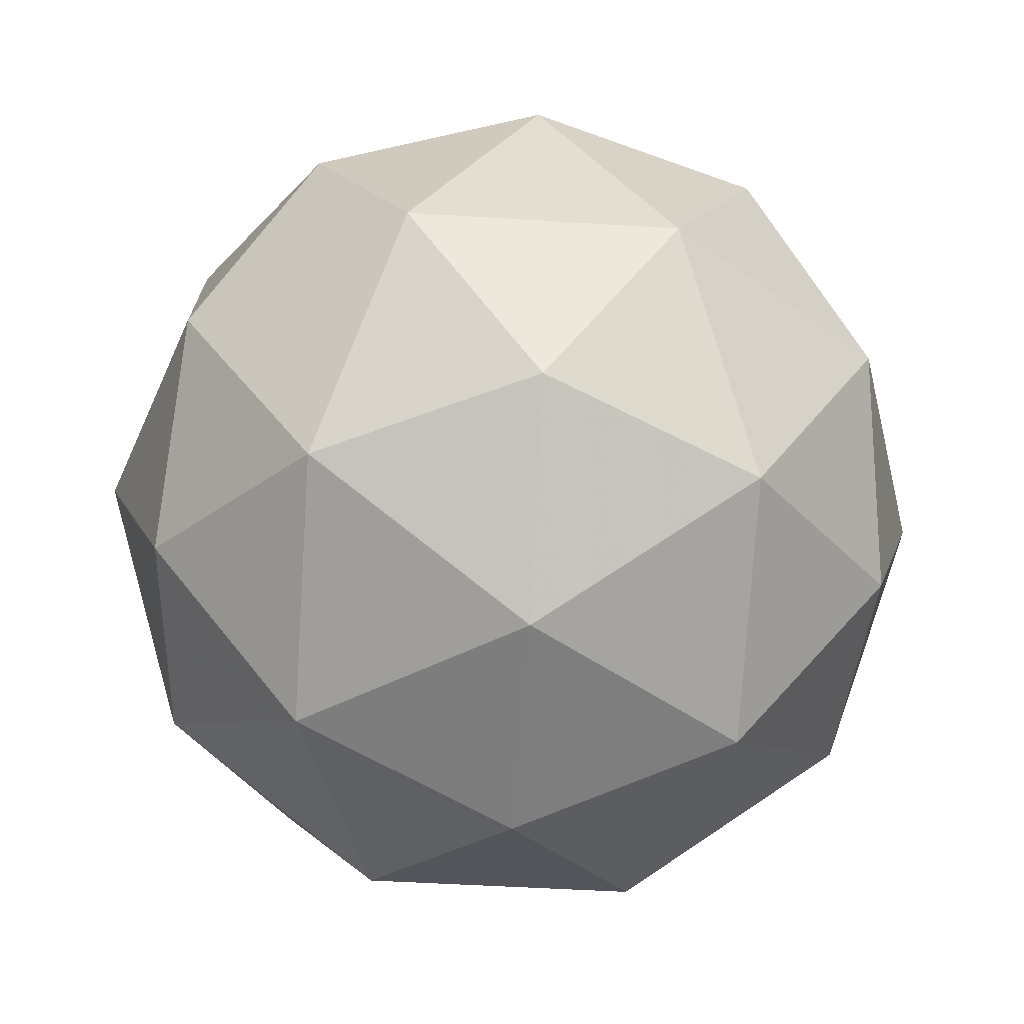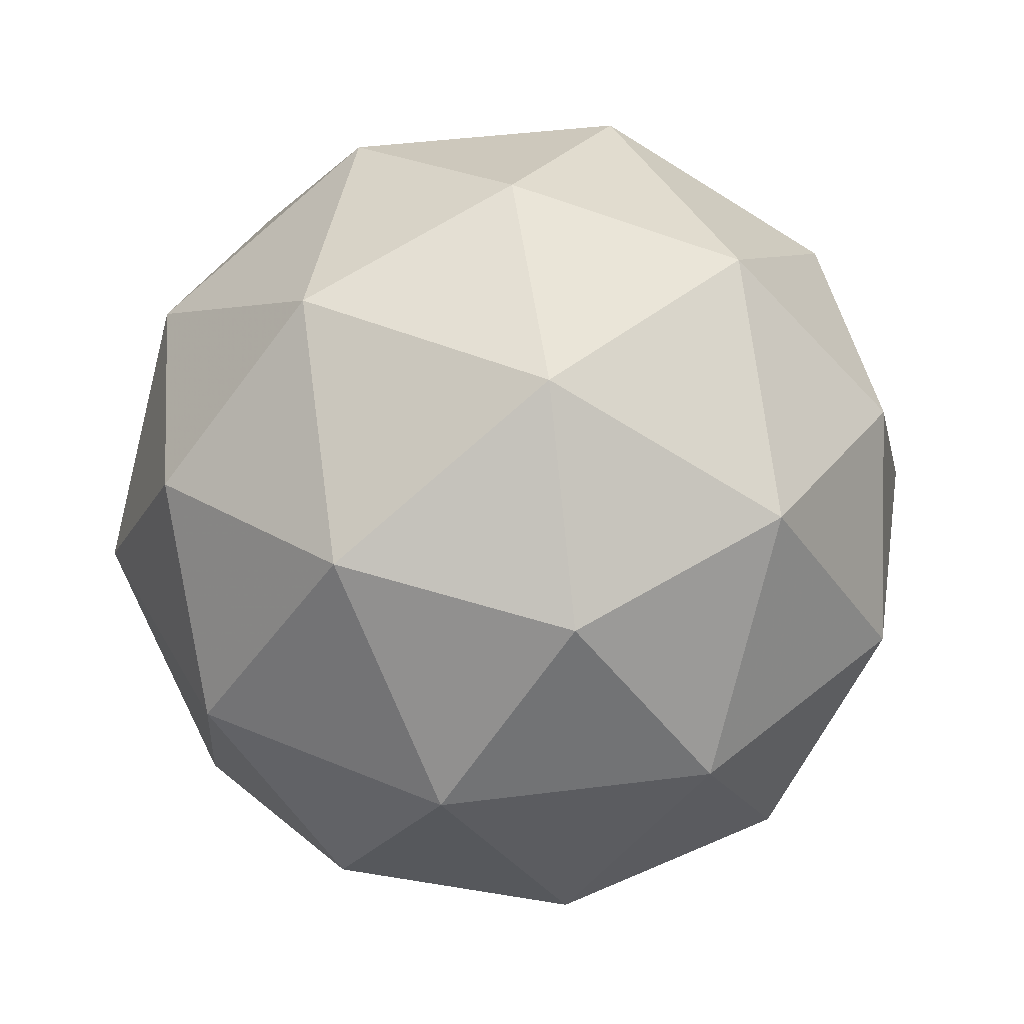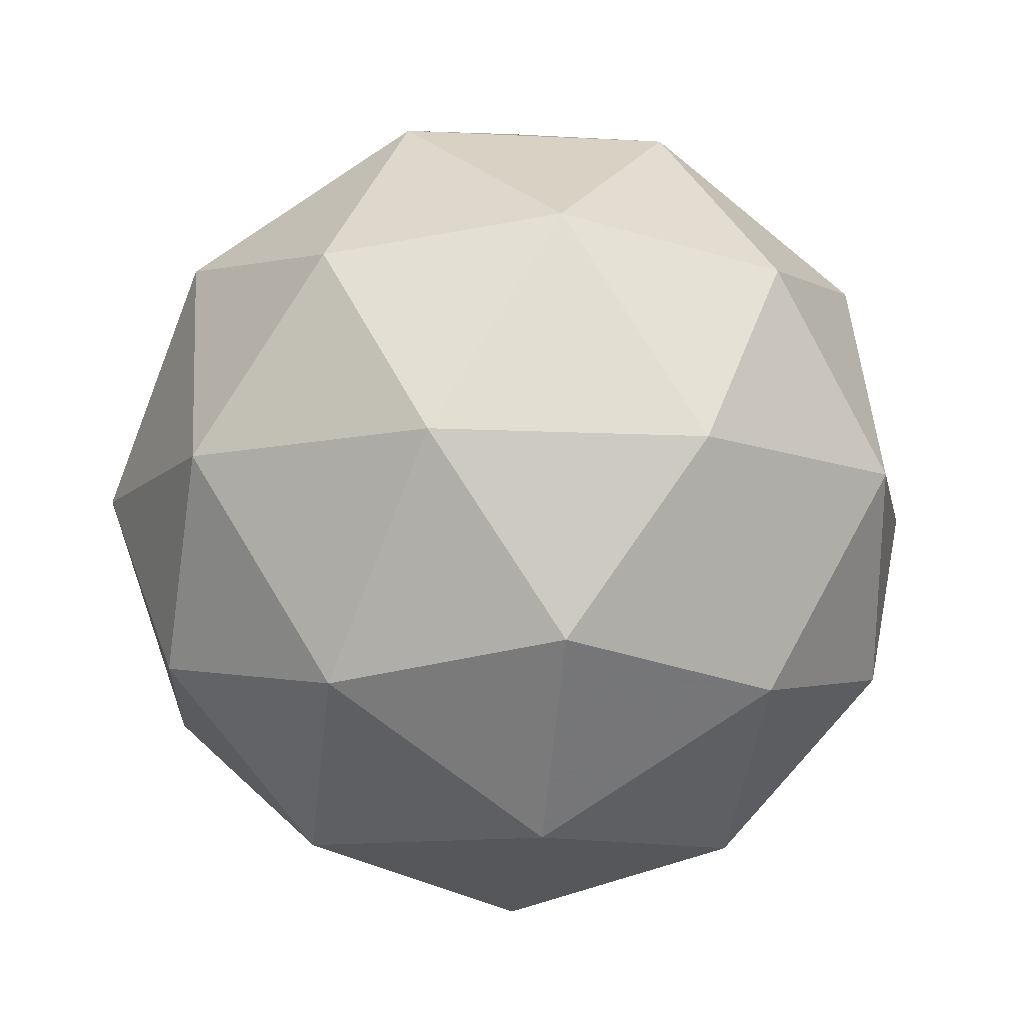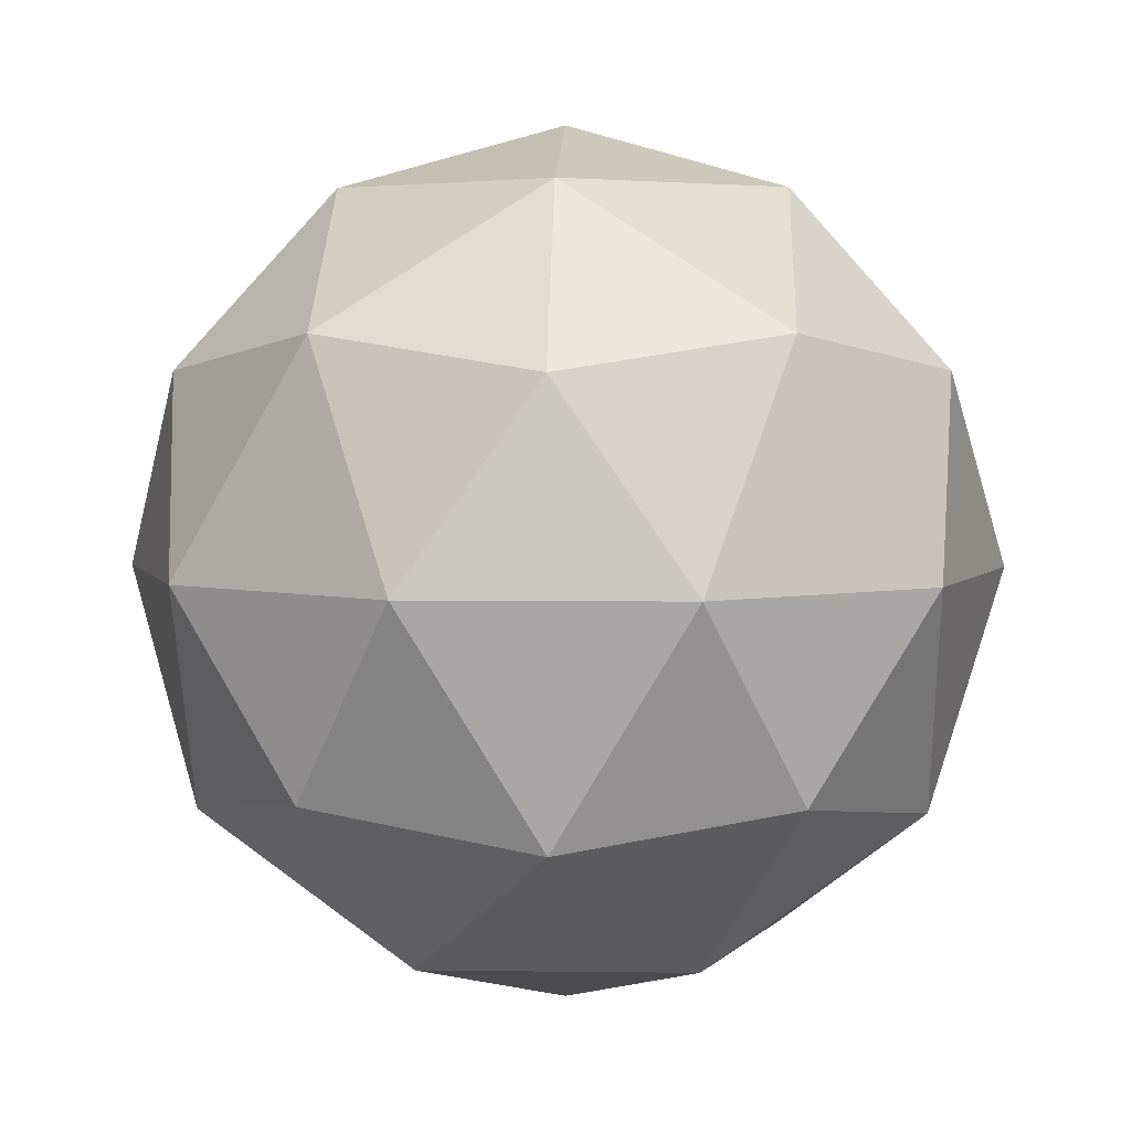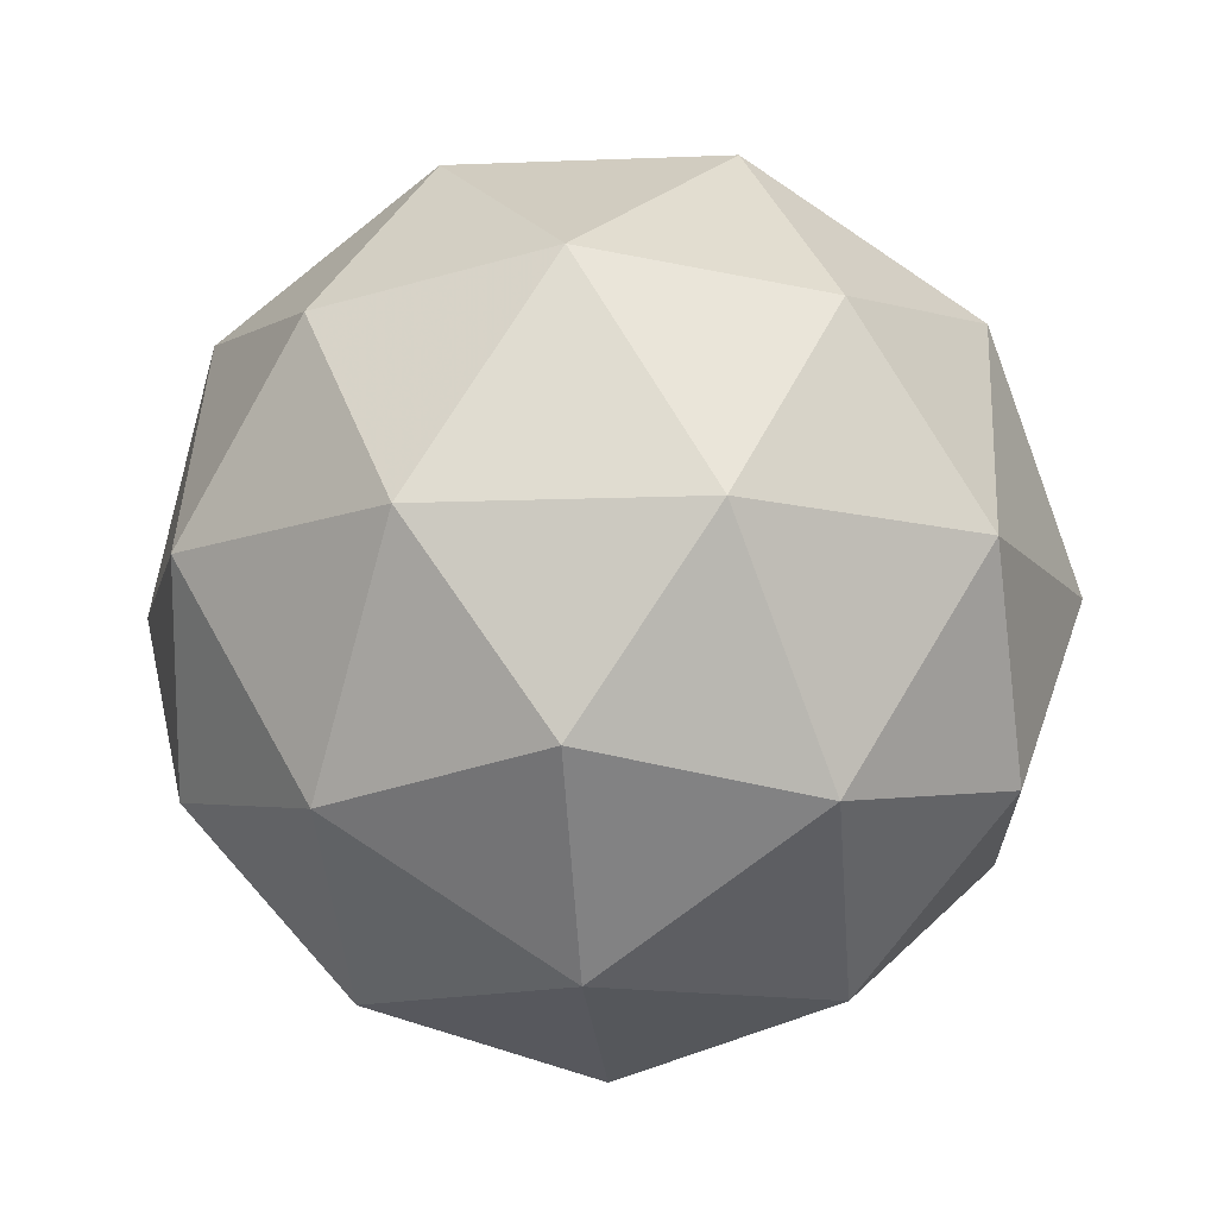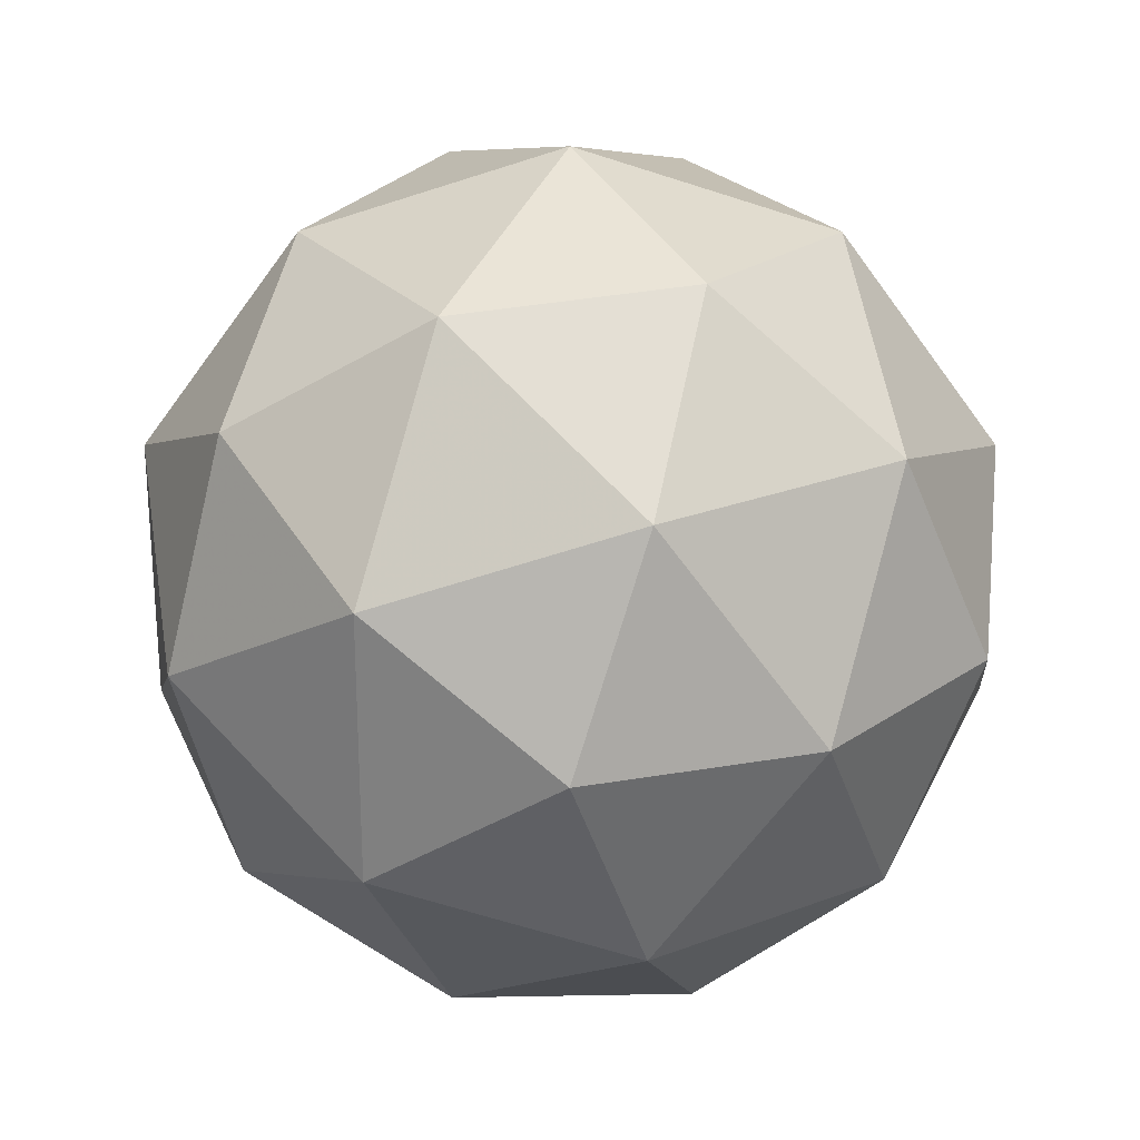
<metadata>
{"format":"obj","ext":"obj","renderer":"f3d","projection":"perspective","resolution":1024,"background":"white","views":[{"elev":-44.2,"azim":-94.3,"up":"+Y"},{"elev":41.9,"azim":81.2,"up":"+Y"},{"elev":-10.6,"azim":-97.5,"up":"+Y"},{"elev":4.2,"azim":-123.6,"up":"+Y"},{"elev":-12.2,"azim":59.5,"up":"+Y"},{"elev":25.4,"azim":-63.4,"up":"+Z"}]}
</metadata>
<code>
g SMBDL-i13-g25-s2119
v -3702 -5968 437.1
v -3613 -5936 502
v -3737 -5936 542.1
v -3550 -5852 547.5
v -3524 -5868 437.1
v -3813 -5936 437.1
v -3737 -5936 332.1
v -3613 -5936 372.2
v -3503 -5758 502
v -3760 -5852 615.8
v -3647 -5868 607
v -3702 -5758 647.1
v -3890 -5852 437.1
v -3847 -5868 542.1
v -3902 -5758 502
v -3760 -5852 258.5
v -3847 -5868 332.1
v -3826 -5758 267.2
v -3550 -5852 326.7
v -3647 -5868 267.2
v -3579 -5758 267.2
v -3579 -5758 607
v -3826 -5758 607
v -3902 -5758 372.2
v -3702 -5758 227.1
v -3503 -5758 372.2
v -3644 -5664 615.8
v -3558 -5647 542.1
v -3668 -5579 542.1
v -3854 -5664 547.5
v -3758 -5647 607
v -3792 -5579 502
v -3854 -5664 326.7
v -3881 -5647 437.1
v -3792 -5579 372.2
v -3644 -5664 258.5
v -3758 -5647 267.2
v -3668 -5579 332.1
v -3515 -5664 437.1
v -3558 -5647 332.1
v -3592 -5579 437.1
v -3702 -5548 437.1
f 1 2 3
f 4 2 5
f 1 3 6
f 1 6 7
f 1 7 8
f 4 5 9
f 10 11 12
f 13 14 15
f 16 17 18
f 19 20 21
f 4 9 22
f 10 12 23
f 13 15 24
f 16 18 25
f 19 21 26
f 27 28 29
f 30 31 32
f 33 34 35
f 36 37 38
f 39 40 41
f 41 38 42
f 41 40 38
f 40 36 38
f 38 35 42
f 38 37 35
f 37 33 35
f 35 32 42
f 35 34 32
f 34 30 32
f 32 29 42
f 32 31 29
f 31 27 29
f 29 41 42
f 29 28 41
f 28 39 41
f 26 40 39
f 26 21 40
f 21 36 40
f 25 37 36
f 25 18 37
f 18 33 37
f 24 34 33
f 24 15 34
f 15 30 34
f 23 31 30
f 23 12 31
f 12 27 31
f 22 28 27
f 22 9 28
f 9 39 28
f 21 25 36
f 21 20 25
f 20 16 25
f 18 24 33
f 18 17 24
f 17 13 24
f 15 23 30
f 15 14 23
f 14 10 23
f 12 22 27
f 12 11 22
f 11 4 22
f 9 26 39
f 9 5 26
f 5 19 26
f 8 20 19
f 8 7 20
f 7 16 20
f 7 17 16
f 7 6 17
f 6 13 17
f 6 14 13
f 6 3 14
f 3 10 14
f 5 8 19
f 5 2 8
f 2 1 8
f 3 11 10
f 3 2 11
f 2 4 11
f 2 4 11

</code>
